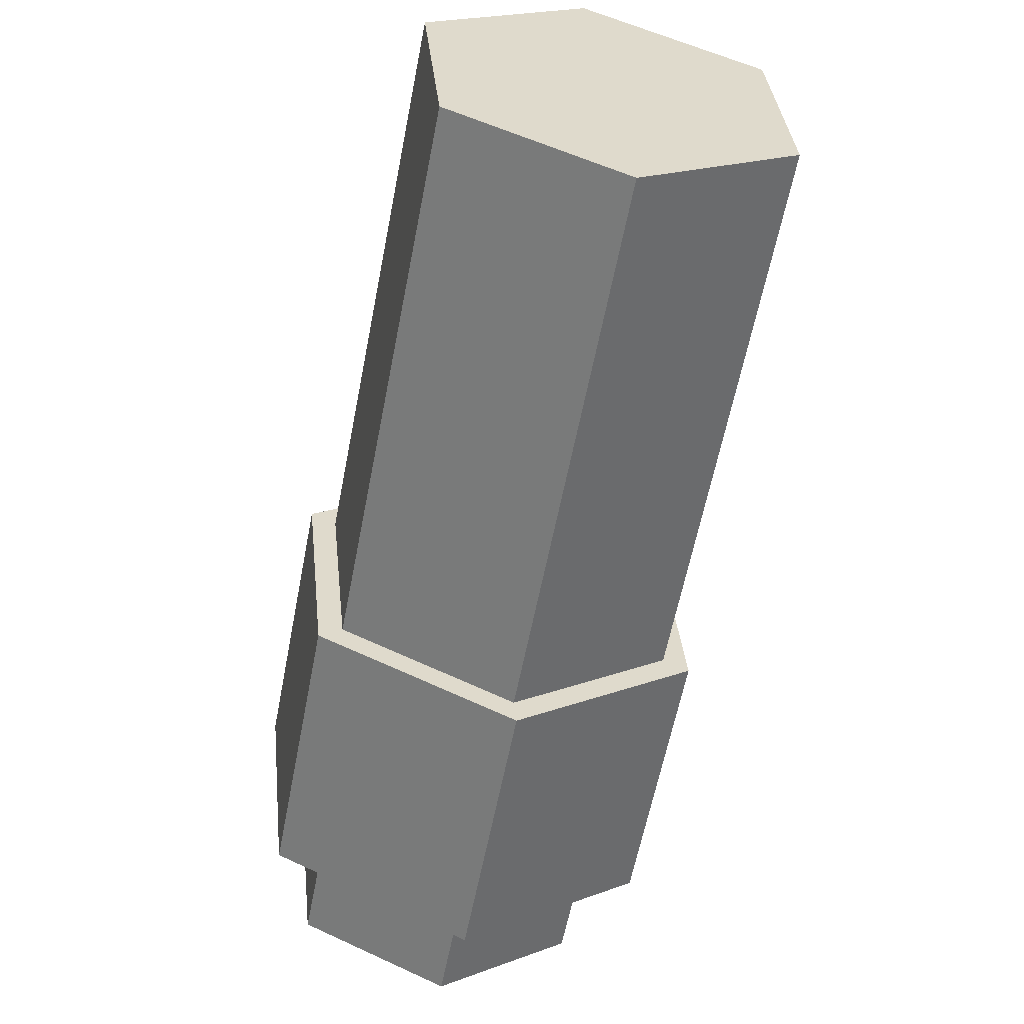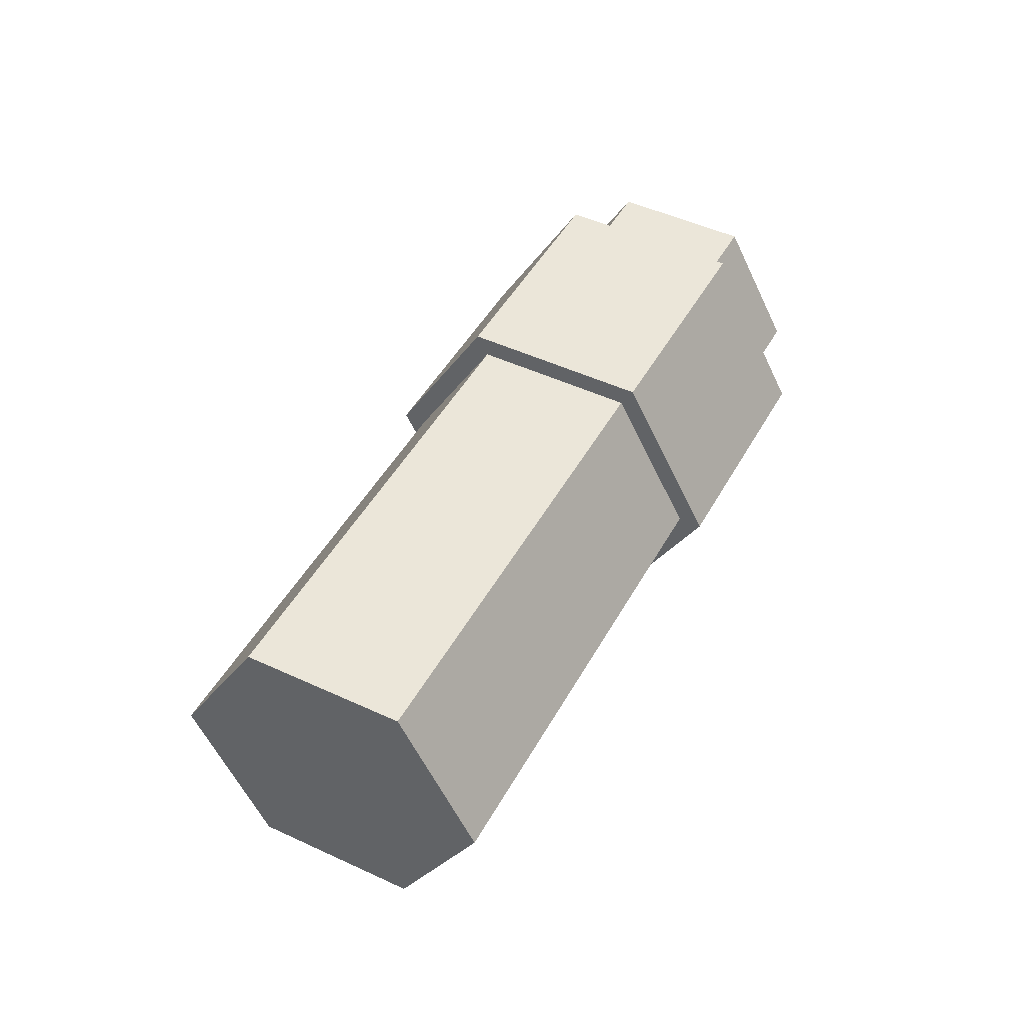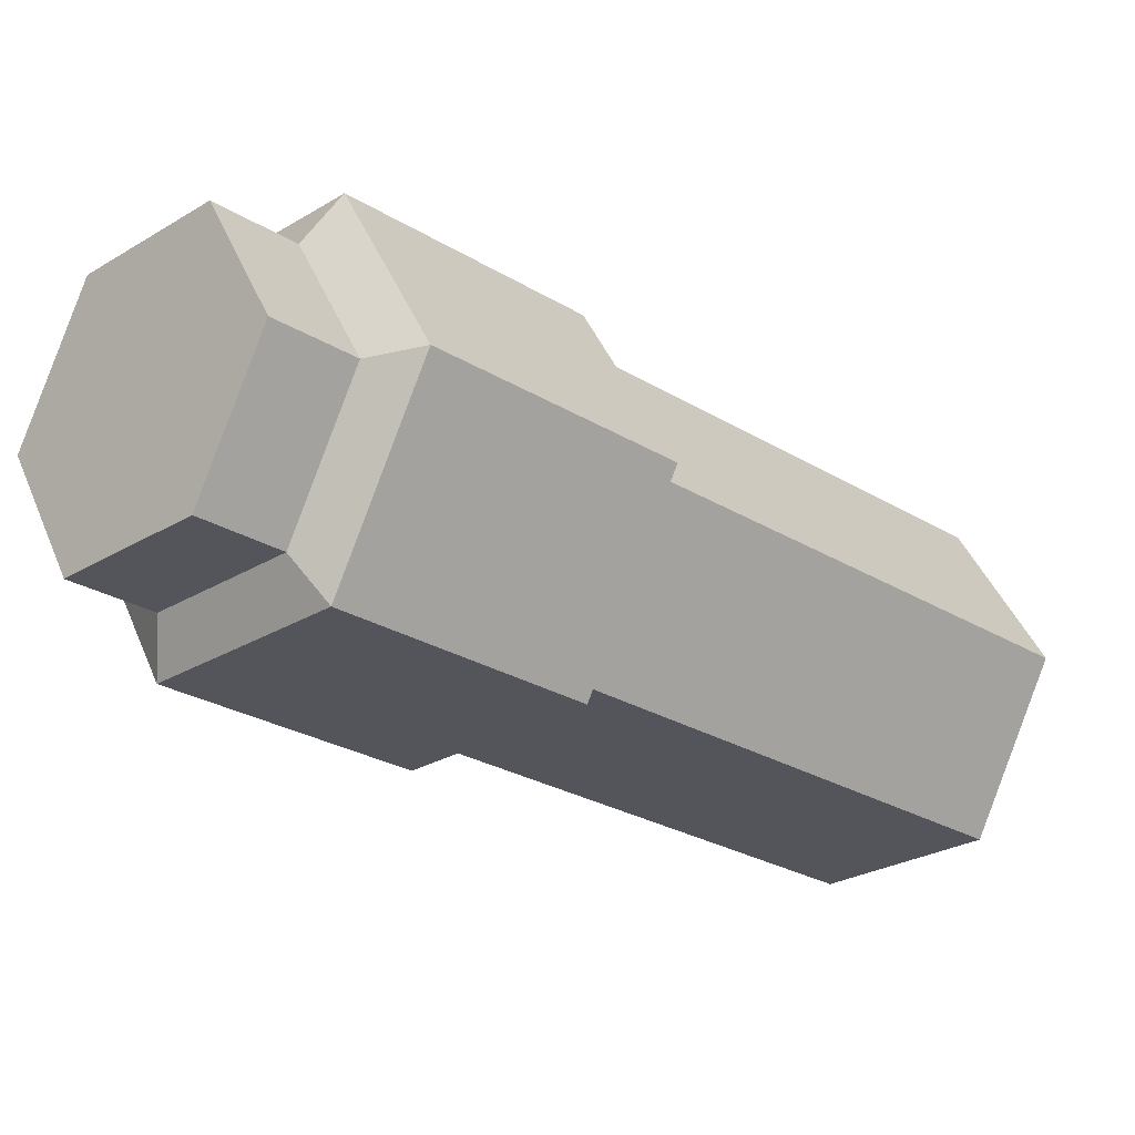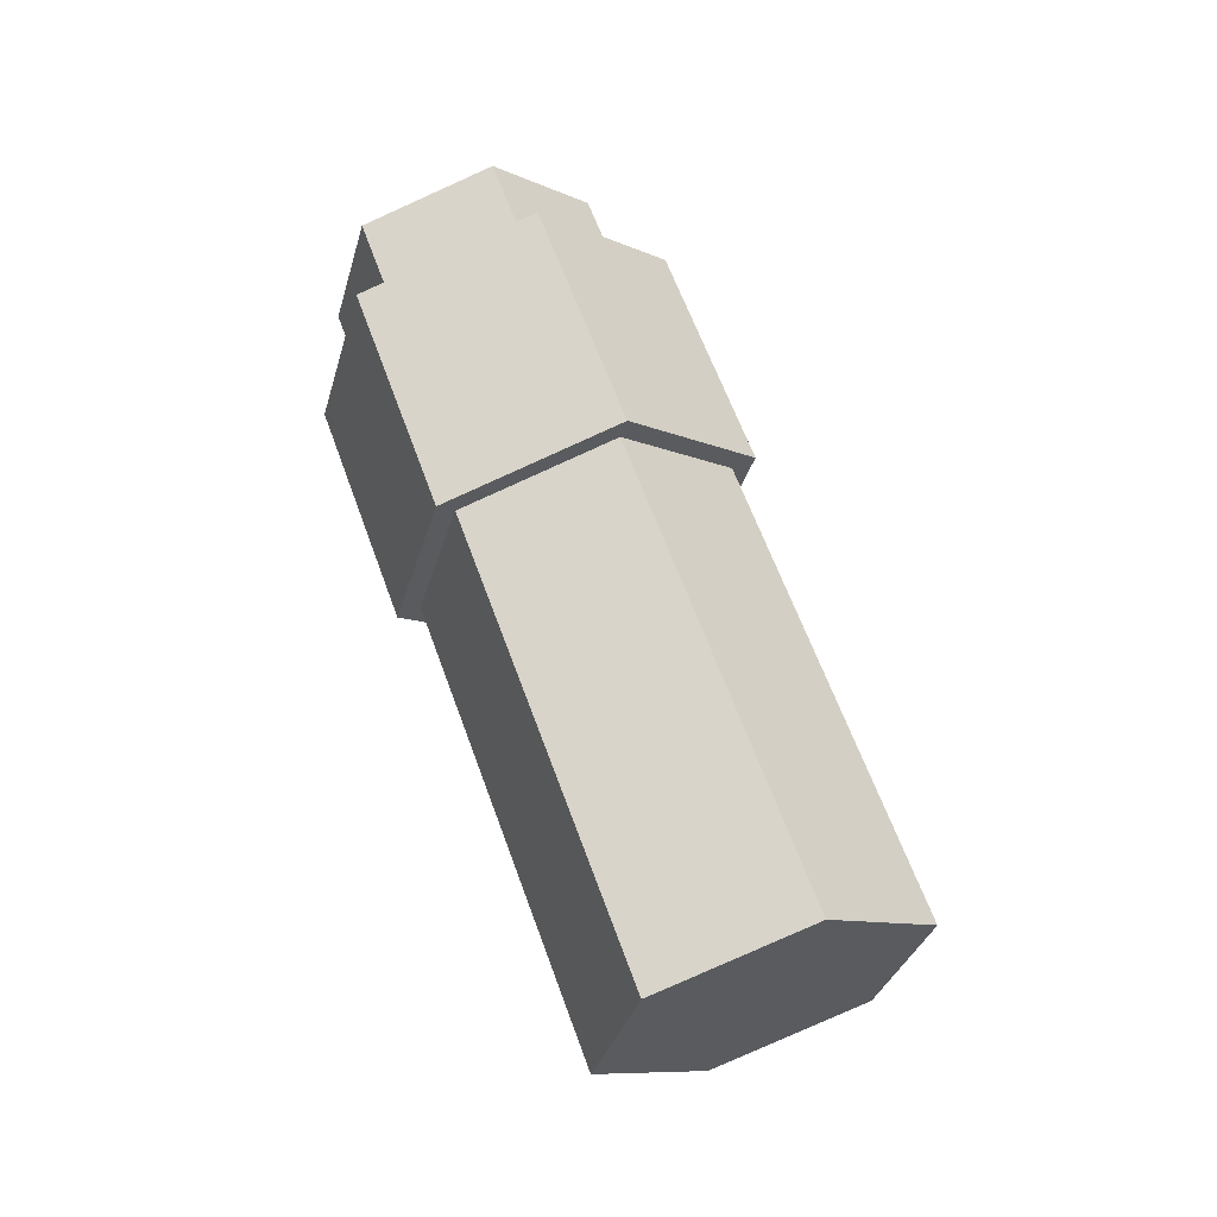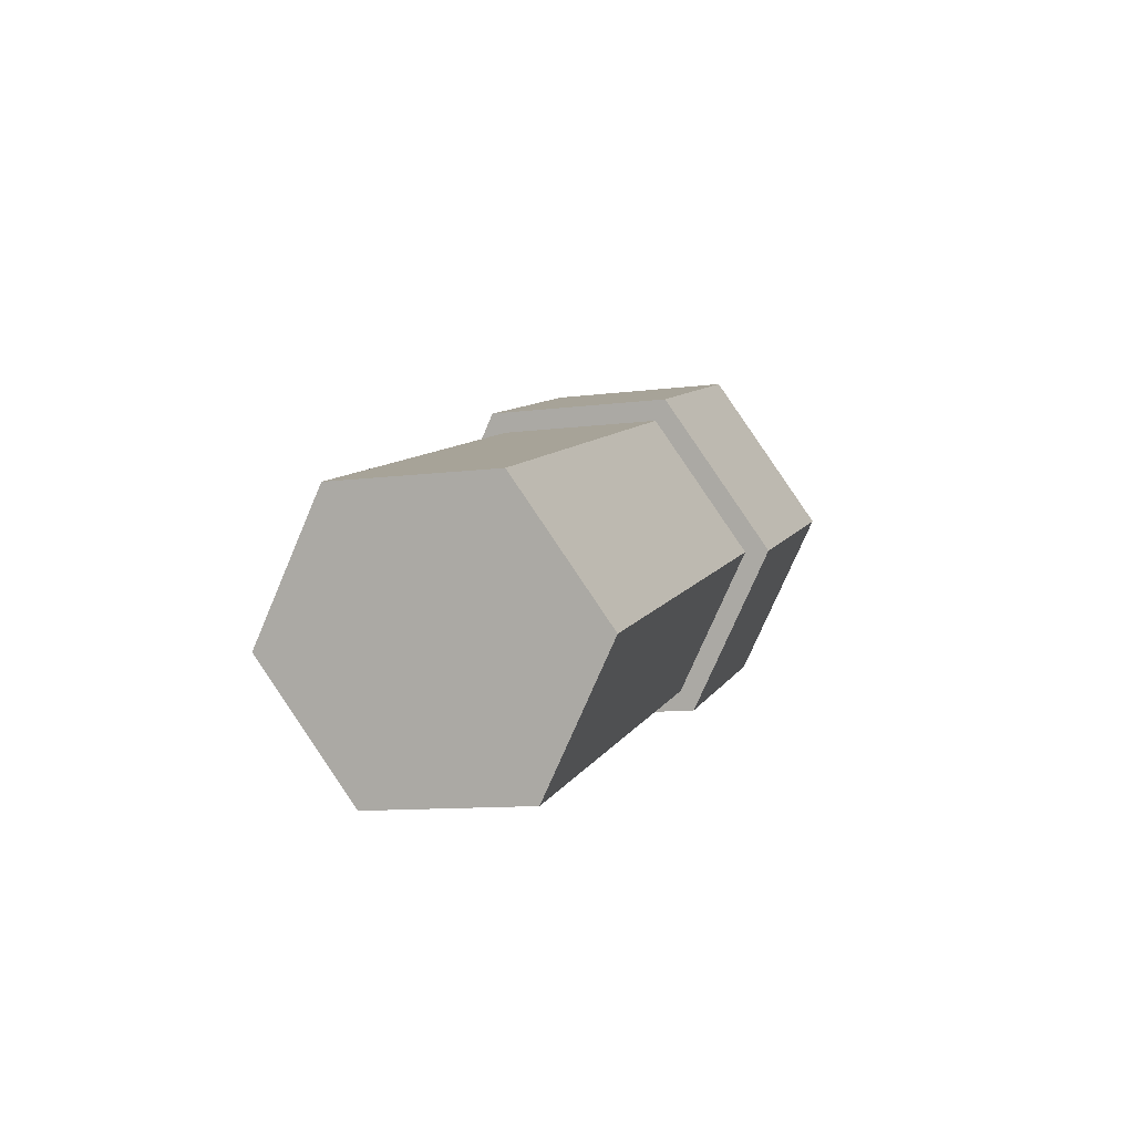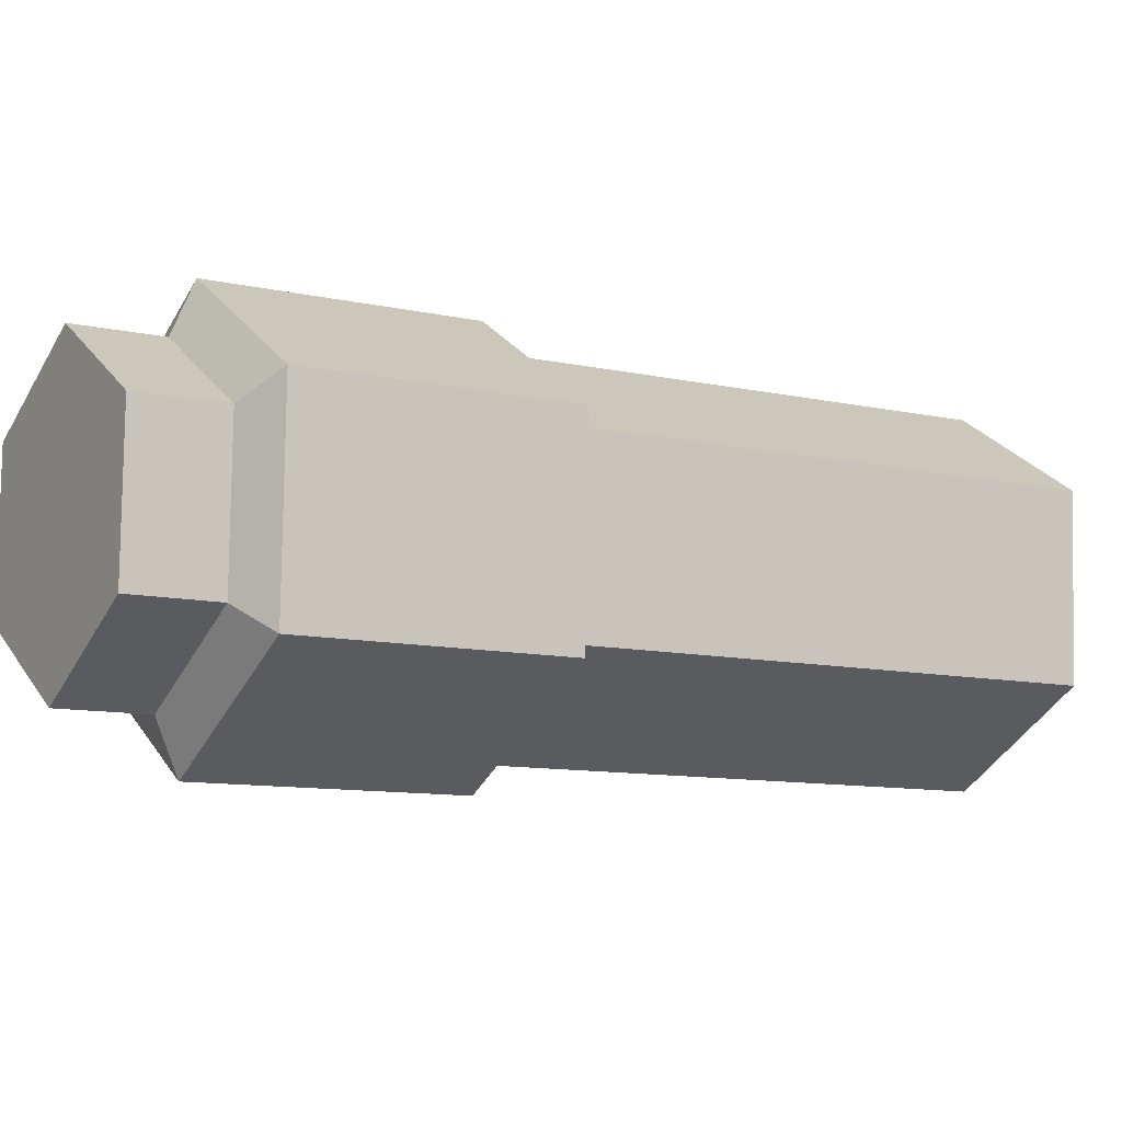
<metadata>
{"format":"obj","ext":"obj","renderer":"f3d","projection":"perspective","resolution":1024,"background":"white","views":[{"elev":-29.8,"azim":-12.0,"up":"+Z"},{"elev":-43.4,"azim":88.9,"up":"+Y"},{"elev":-64.8,"azim":-127.9,"up":"+Z"},{"elev":-47.2,"azim":-132.5,"up":"+Y"},{"elev":-59.6,"azim":39.1,"up":"+Y"},{"elev":-71.6,"azim":-105.9,"up":"+Z"}]}
</metadata>
<code>
o Shelby_Cobra_hose.001_Cylinder.006
v -0.1416 0.2609 1.647
v -0.1416 0.2739 1.64
v -0.1319 0.2635 1.651
v -0.1319 0.2765 1.645
v -0.1319 0.2686 1.661
v -0.1319 0.2816 1.655
v -0.1416 0.2712 1.666
v -0.1416 0.2842 1.66
v -0.1513 0.2686 1.661
v -0.1513 0.2816 1.655
v -0.1513 0.2635 1.651
v -0.1513 0.2765 1.645
v -0.1344 0.2782 1.645
v -0.1416 0.2763 1.642
v -0.1344 0.2821 1.653
v -0.1416 0.284 1.657
v -0.1488 0.2821 1.653
v -0.1488 0.2782 1.645
v -0.1344 0.2825 1.643
v -0.1416 0.2806 1.64
v -0.1344 0.2864 1.651
v -0.1416 0.2883 1.654
v -0.1488 0.2864 1.651
v -0.1488 0.2825 1.643
v -0.1416 0.2616 1.648
v -0.1332 0.2638 1.652
v -0.1332 0.2683 1.661
v -0.1416 0.2705 1.665
v -0.15 0.2683 1.661
v -0.15 0.2638 1.652
v -0.1416 0.2357 1.661
v -0.1332 0.2379 1.665
v -0.1332 0.2424 1.674
v -0.1416 0.2447 1.678
v -0.15 0.2424 1.674
v -0.15 0.2379 1.665
f 2 3 1
f 4 5 3
f 6 7 5
f 8 9 7
f 8 17 10
f 10 11 9
f 12 1 11
f 1 26 25
f 17 24 18
f 4 15 6
f 10 18 12
f 2 13 4
f 8 15 16
f 2 18 14
f 20 23 21
f 15 22 16
f 14 19 13
f 18 20 14
f 16 23 17
f 13 21 15
f 28 33 27
f 7 27 5
f 1 30 11
f 7 29 28
f 5 26 3
f 11 29 9
f 35 36 32
f 26 31 25
f 25 36 30
f 29 34 28
f 27 32 26
f 30 35 29
f 2 4 3
f 4 6 5
f 6 8 7
f 8 10 9
f 8 16 17
f 10 12 11
f 12 2 1
f 1 3 26
f 17 23 24
f 4 13 15
f 10 17 18
f 2 14 13
f 8 6 15
f 2 12 18
f 21 19 20
f 20 24 23
f 23 22 21
f 15 21 22
f 14 20 19
f 18 24 20
f 16 22 23
f 13 19 21
f 28 34 33
f 7 28 27
f 1 25 30
f 7 9 29
f 5 27 26
f 11 30 29
f 36 31 32
f 32 33 34
f 34 35 32
f 26 32 31
f 25 31 36
f 29 35 34
f 27 33 32
f 30 36 35

</code>
